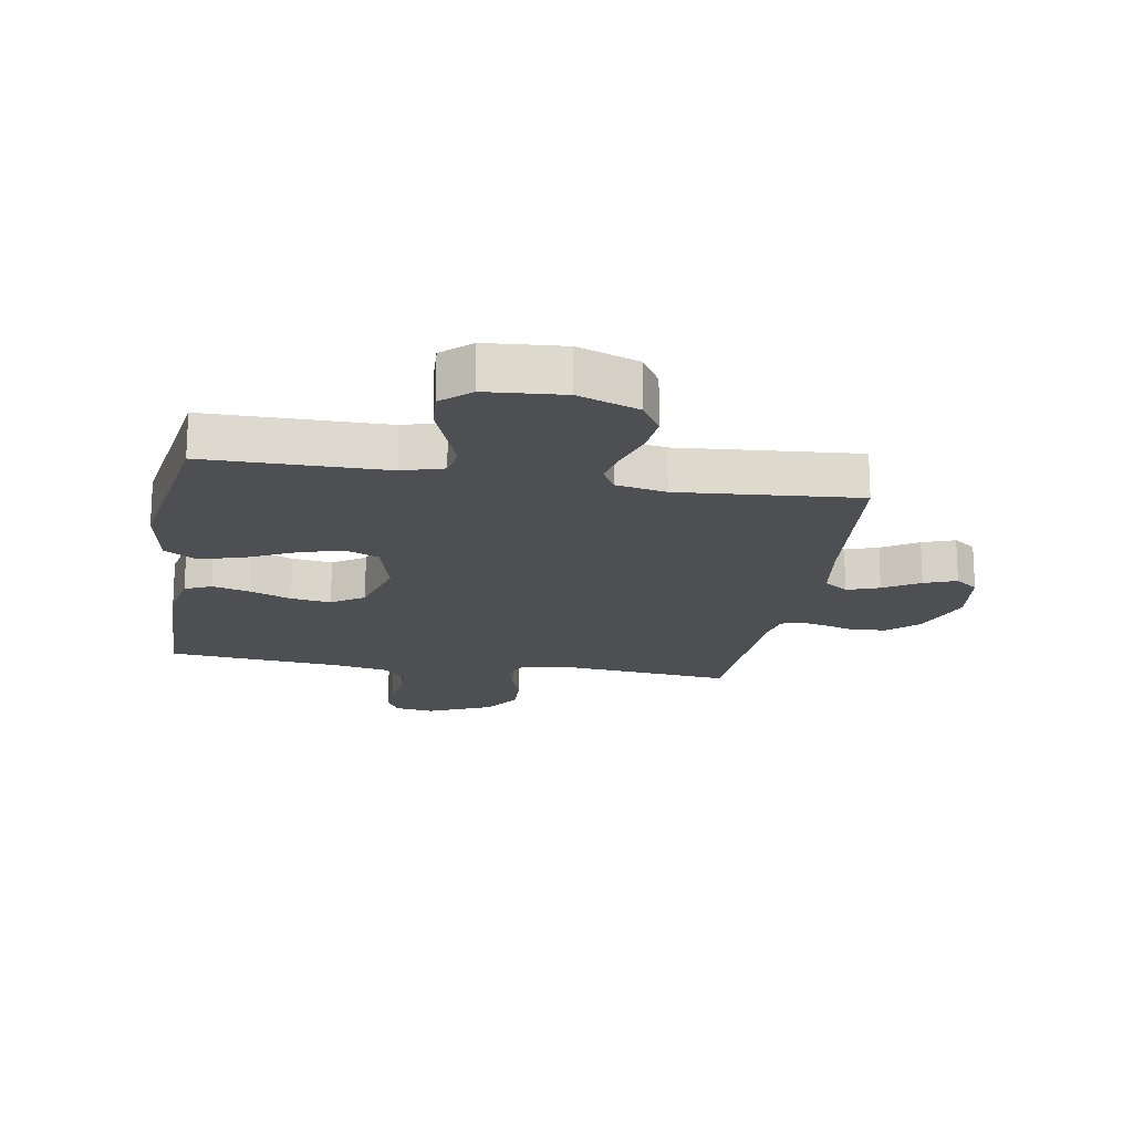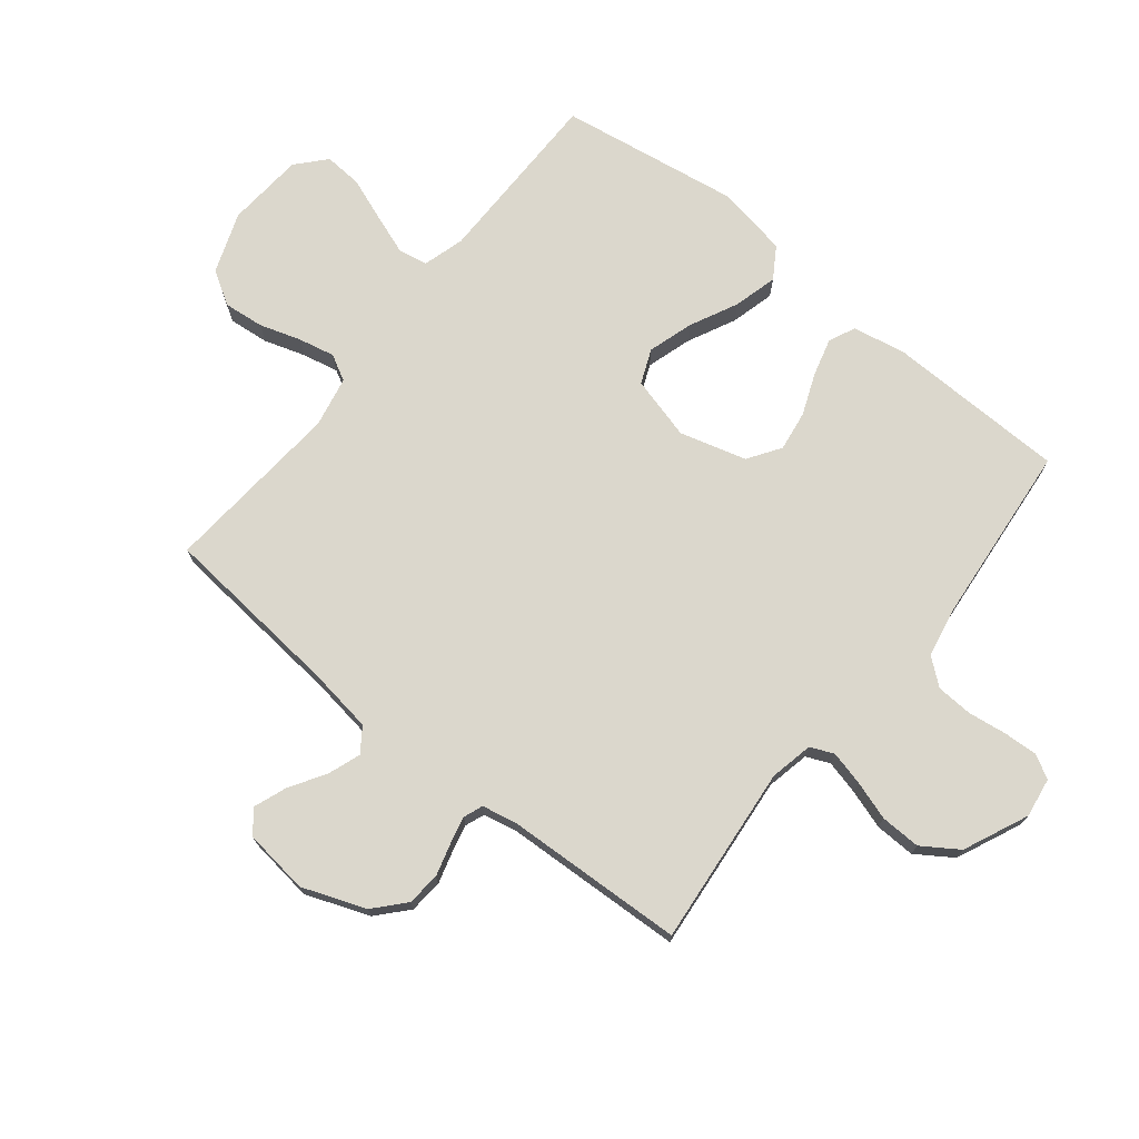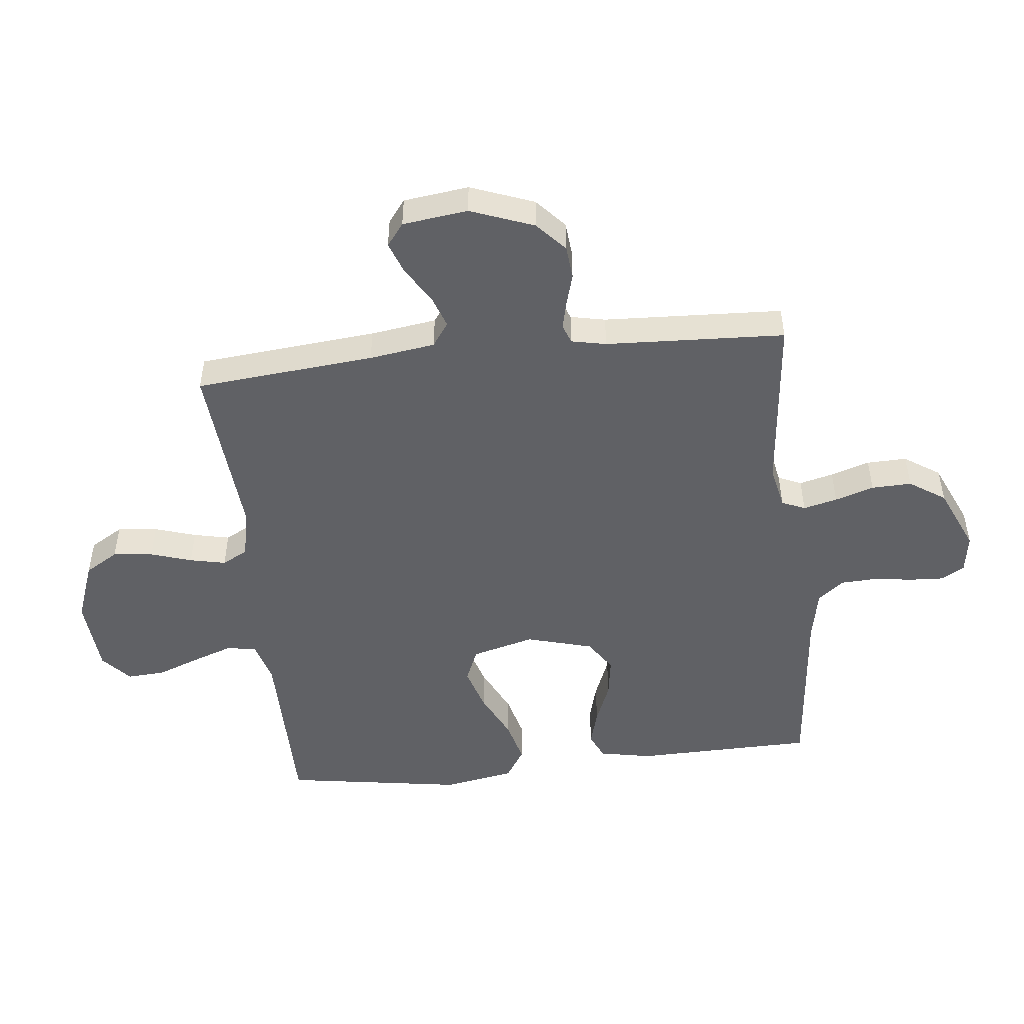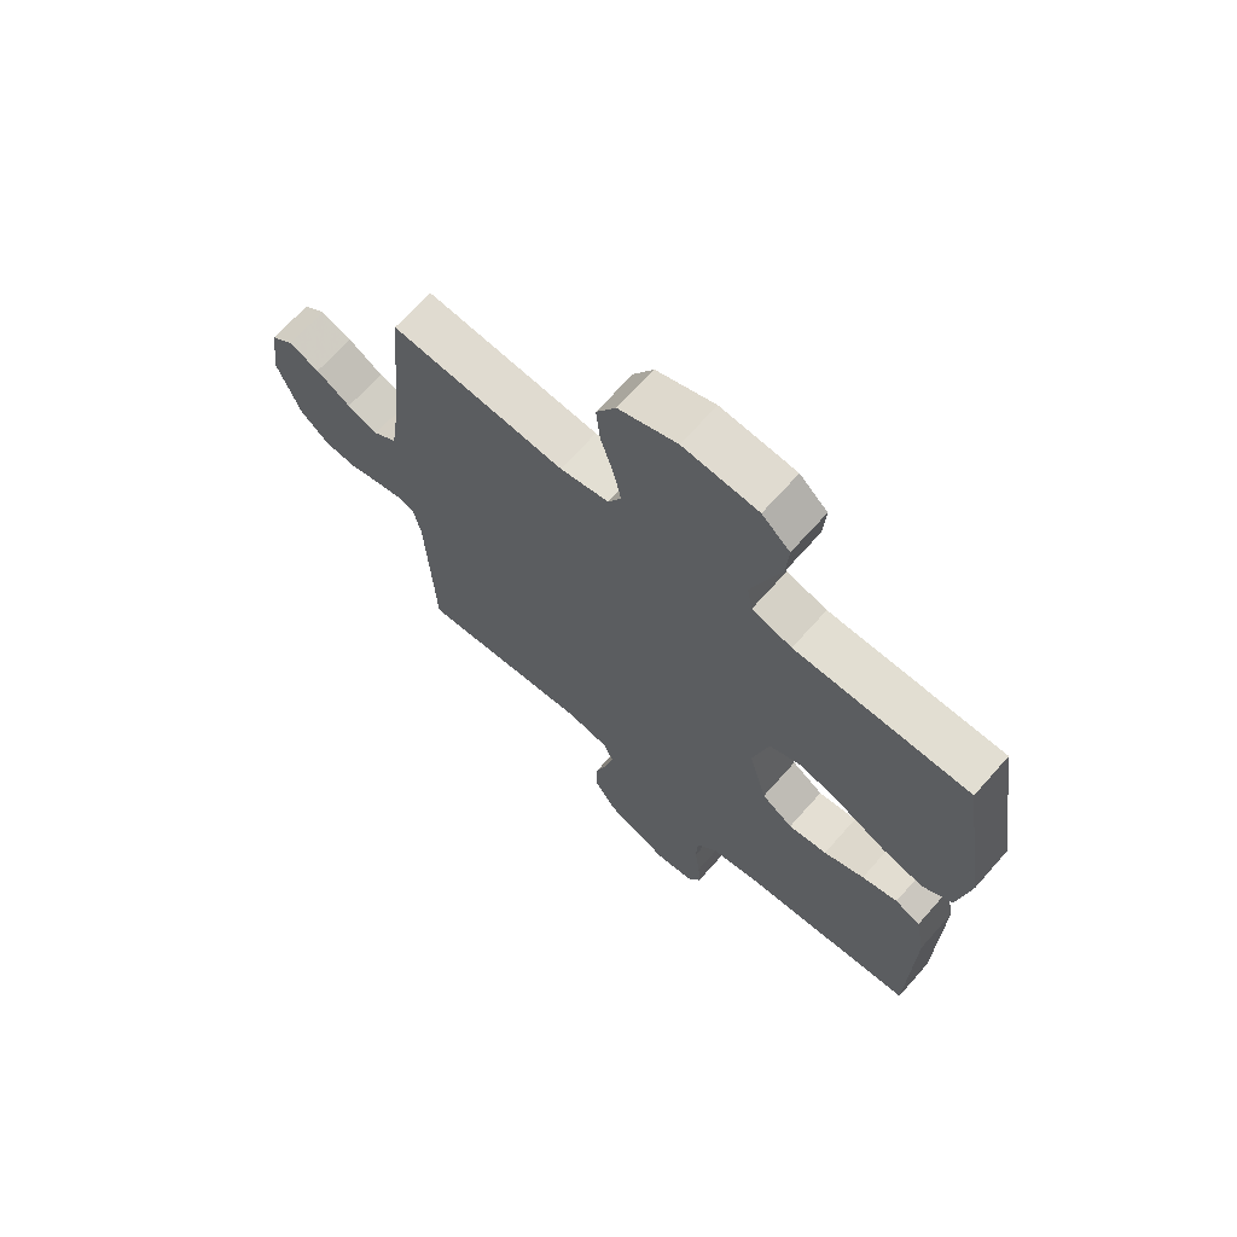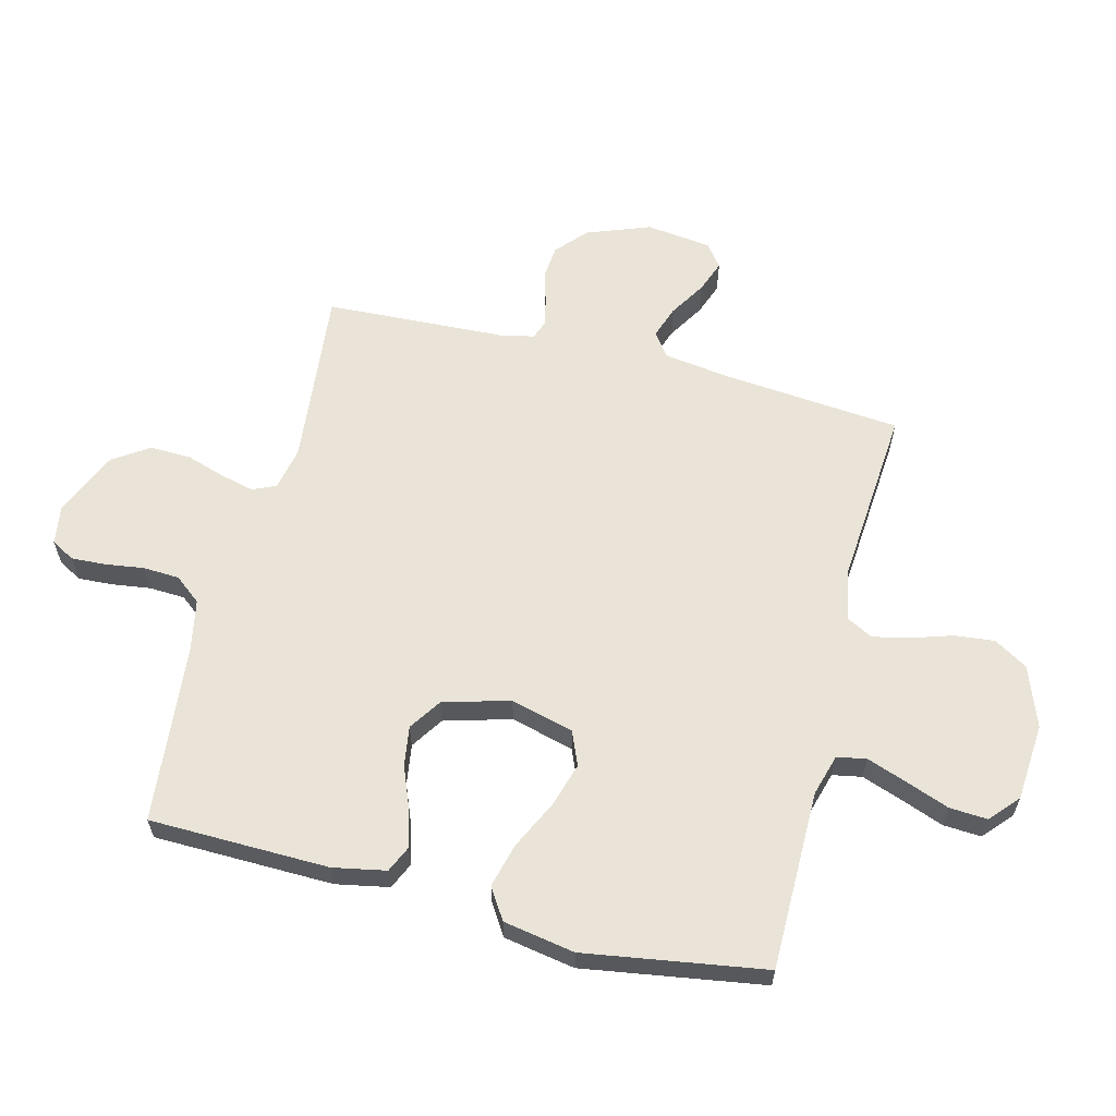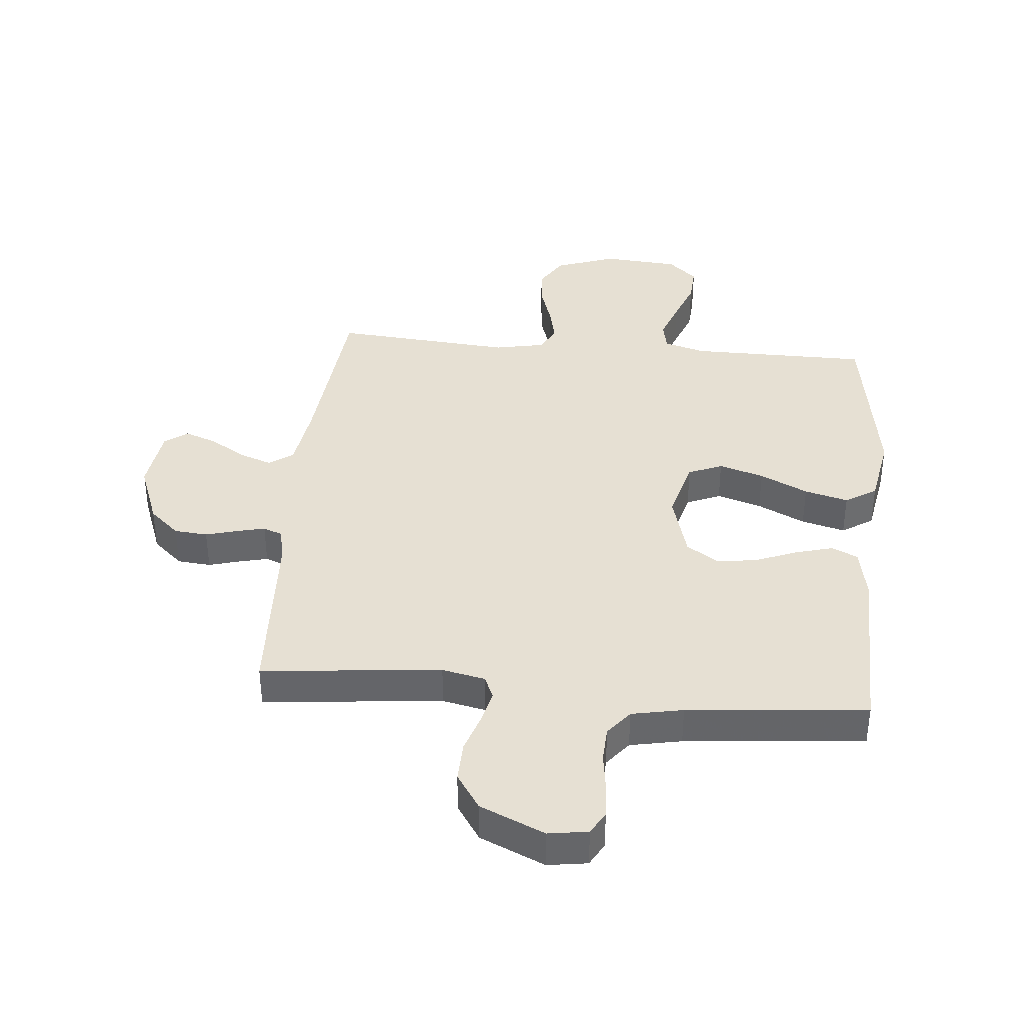
<metadata>
{"format":"obj","ext":"obj","renderer":"f3d","projection":"perspective","resolution":1024,"background":"white","views":[{"elev":-18.2,"azim":-9.5,"up":"+Y"},{"elev":73.1,"azim":128.8,"up":"+Y"},{"elev":-49.2,"azim":96.2,"up":"+Y"},{"elev":67.8,"azim":-138.4,"up":"+Z"},{"elev":61.1,"azim":-75.8,"up":"+Y"},{"elev":38.4,"azim":-174.7,"up":"+Y"}]}
</metadata>
<code>
v 0.5 0.07 0.5
v 0.528 0.07 0.2
v 0.544 0.07 0.09
v 0.584 0.07 0.062
v 0.638 0.07 0.081
v 0.698 0.07 0.118
v 0.752 0.07 0.138
v 0.79 0.07 0.109
v 0.804 0.07 0
v 0.764 0.07 -0.106
v 0.714 0.07 -0.151
v 0.658 0.07 -0.156
v 0.605 0.07 -0.141
v 0.558 0.07 -0.13
v 0.526 0.07 -0.142
v 0.514 0.07 -0.2
v 0.5 0.07 -0.5
v 0.2 0.07 -0.47
v 0.128 0.07 -0.485
v 0.111 0.07 -0.524
v 0.125 0.07 -0.581
v 0.146 0.07 -0.646
v 0.148 0.07 -0.713
v 0.108 0.07 -0.773
v 0 0.07 -0.821
v -0.066 0.07 -0.811
v -0.088 0.07 -0.772
v -0.085 0.07 -0.715
v -0.076 0.07 -0.65
v -0.079 0.07 -0.59
v -0.114 0.07 -0.546
v -0.2 0.07 -0.529
v -0.5 0.07 -0.5
v -0.506 0.07 -0.2
v -0.489 0.07 -0.112
v -0.445 0.07 -0.092
v -0.383 0.07 -0.109
v -0.313 0.07 -0.137
v -0.246 0.07 -0.147
v -0.192 0.07 -0.111
v -0.161 0.07 0
v -0.189 0.07 0.105
v -0.246 0.07 0.129
v -0.321 0.07 0.106
v -0.401 0.07 0.067
v -0.474 0.07 0.048
v -0.526 0.07 0.081
v -0.547 0.07 0.2
v -0.5 0.07 0.5
v -0.2 0.07 0.501
v -0.131 0.07 0.521
v -0.122 0.07 0.57
v -0.146 0.07 0.637
v -0.173 0.07 0.709
v -0.177 0.07 0.772
v -0.129 0.07 0.815
v 0 0.07 0.825
v 0.101 0.07 0.788
v 0.135 0.07 0.732
v 0.128 0.07 0.665
v 0.106 0.07 0.596
v 0.093 0.07 0.536
v 0.116 0.07 0.493
v 0.2 0.07 0.476
v 0.5 0 0.5
v 0.528 0 0.2
v 0.544 0 0.09
v 0.584 0 0.062
v 0.638 0 0.081
v 0.698 0 0.118
v 0.752 0 0.138
v 0.79 0 0.109
v 0.804 0 0
v 0.764 0 -0.106
v 0.714 0 -0.151
v 0.658 0 -0.156
v 0.605 0 -0.141
v 0.558 0 -0.13
v 0.526 0 -0.142
v 0.514 0 -0.2
v 0.5 0 -0.5
v 0.2 0 -0.47
v 0.128 0 -0.485
v 0.111 0 -0.524
v 0.125 0 -0.581
v 0.146 0 -0.646
v 0.148 0 -0.713
v 0.108 0 -0.773
v 0 0 -0.821
v -0.066 0 -0.811
v -0.088 0 -0.772
v -0.085 0 -0.715
v -0.076 0 -0.65
v -0.079 0 -0.59
v -0.114 0 -0.546
v -0.2 0 -0.529
v -0.5 0 -0.5
v -0.506 0 -0.2
v -0.489 0 -0.112
v -0.445 0 -0.092
v -0.383 0 -0.109
v -0.313 0 -0.137
v -0.246 0 -0.147
v -0.192 0 -0.111
v -0.161 0 0
v -0.189 0 0.105
v -0.246 0 0.129
v -0.321 0 0.106
v -0.401 0 0.067
v -0.474 0 0.048
v -0.526 0 0.081
v -0.547 0 0.2
v -0.5 0 0.5
v -0.2 0 0.501
v -0.131 0 0.521
v -0.122 0 0.57
v -0.146 0 0.637
v -0.173 0 0.709
v -0.177 0 0.772
v -0.129 0 0.815
v 0 0 0.825
v 0.101 0 0.788
v 0.135 0 0.732
v 0.128 0 0.665
v 0.106 0 0.596
v 0.093 0 0.536
v 0.116 0 0.493
v 0.2 0 0.476
f 59 60 61
f 58 59 61
f 57 58 61
f 56 57 61
f 55 56 61
f 54 55 61
f 53 54 61
f 52 53 61 62
f 51 52 62 63
f 48 49 50
f 47 48 50
f 46 47 50
f 45 46 50
f 44 45 50
f 51 63 64
f 50 51 64
f 44 50 64
f 43 44 64
f 36 37 38
f 35 36 38
f 34 35 38
f 33 34 38
f 32 33 38
f 31 32 38 39
f 30 31 39 40
f 27 28 29
f 26 27 29
f 25 26 29
f 24 25 29
f 23 24 29
f 22 23 29
f 21 22 29
f 20 21 29 30
f 30 40 41
f 20 30 41
f 19 20 41
f 16 17 18
f 19 41 42
f 18 19 42
f 16 18 42
f 15 16 42
f 11 12 13
f 10 11 13
f 9 10 13
f 8 9 13
f 7 8 13
f 6 7 13
f 5 6 13
f 4 5 13 14
f 64 1 2
f 43 64 2
f 42 43 2
f 15 42 2
f 14 15 2
f 14 2 3
f 3 4 14
f 125 124 123
f 125 123 122
f 125 122 121
f 125 121 120
f 125 120 119
f 125 119 118
f 125 118 117
f 126 125 117 116
f 127 126 116 115
f 114 113 112
f 114 112 111
f 114 111 110
f 114 110 109
f 114 109 108
f 128 127 115
f 128 115 114
f 128 114 108
f 128 108 107
f 102 101 100
f 102 100 99
f 102 99 98
f 102 98 97
f 102 97 96
f 103 102 96 95
f 104 103 95 94
f 93 92 91
f 93 91 90
f 93 90 89
f 93 89 88
f 93 88 87
f 93 87 86
f 93 86 85
f 94 93 85 84
f 105 104 94
f 105 94 84
f 105 84 83
f 82 81 80
f 106 105 83
f 106 83 82
f 106 82 80
f 106 80 79
f 77 76 75
f 77 75 74
f 77 74 73
f 77 73 72
f 77 72 71
f 77 71 70
f 77 70 69
f 78 77 69 68
f 66 65 128
f 66 128 107
f 66 107 106
f 66 106 79
f 66 79 78
f 67 66 78
f 78 68 67
f 1 65 66 2
f 2 66 67 3
f 3 67 68 4
f 4 68 69 5
f 5 69 70 6
f 6 70 71 7
f 7 71 72 8
f 8 72 73 9
f 9 73 74 10
f 10 74 75 11
f 11 75 76 12
f 12 76 77 13
f 13 77 78 14
f 14 78 79 15
f 15 79 80 16
f 16 80 81 17
f 17 81 82 18
f 18 82 83 19
f 19 83 84 20
f 20 84 85 21
f 21 85 86 22
f 22 86 87 23
f 23 87 88 24
f 24 88 89 25
f 25 89 90 26
f 26 90 91 27
f 27 91 92 28
f 28 92 93 29
f 29 93 94 30
f 30 94 95 31
f 31 95 96 32
f 32 96 97 33
f 33 97 98 34
f 34 98 99 35
f 35 99 100 36
f 36 100 101 37
f 37 101 102 38
f 38 102 103 39
f 39 103 104 40
f 40 104 105 41
f 41 105 106 42
f 42 106 107 43
f 43 107 108 44
f 44 108 109 45
f 45 109 110 46
f 46 110 111 47
f 47 111 112 48
f 48 112 113 49
f 49 113 114 50
f 50 114 115 51
f 51 115 116 52
f 52 116 117 53
f 53 117 118 54
f 54 118 119 55
f 55 119 120 56
f 56 120 121 57
f 57 121 122 58
f 58 122 123 59
f 59 123 124 60
f 60 124 125 61
f 61 125 126 62
f 62 126 127 63
f 63 127 128 64
f 64 128 65 1

</code>
